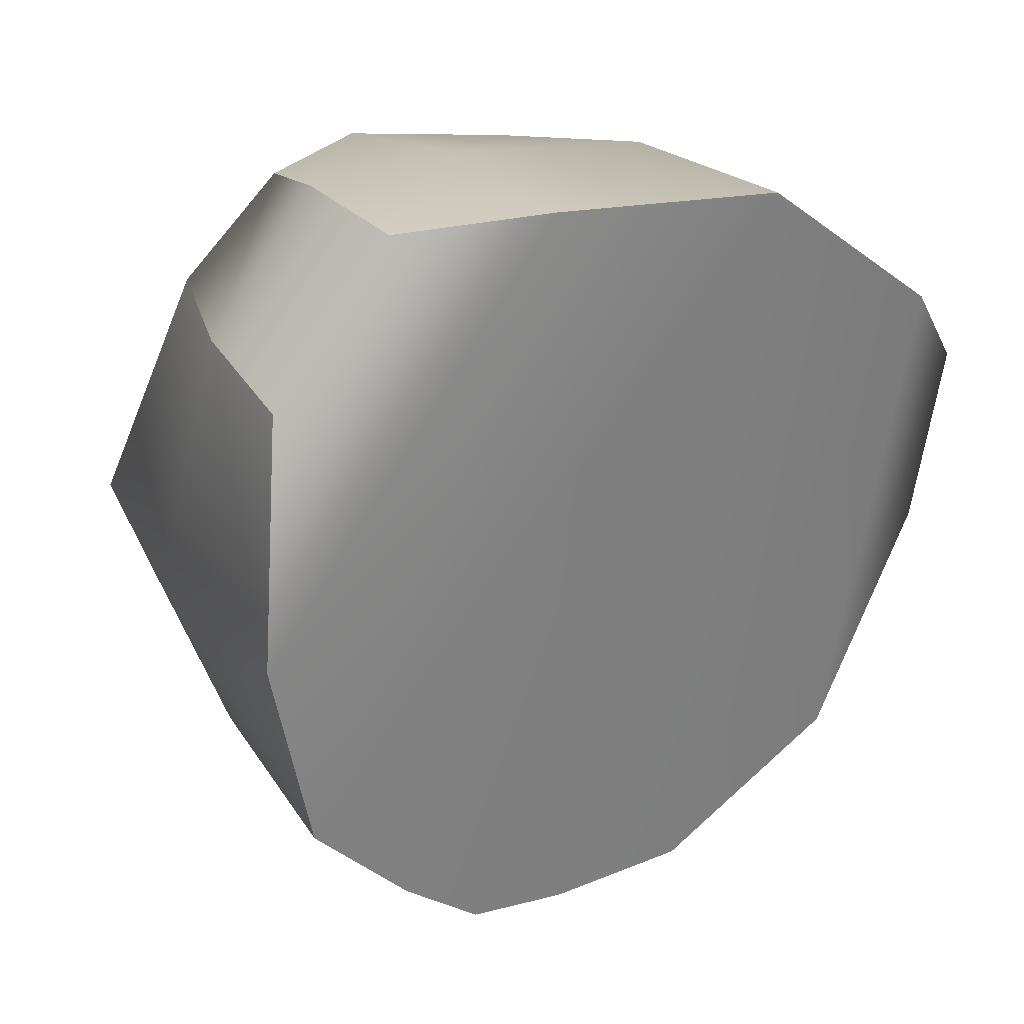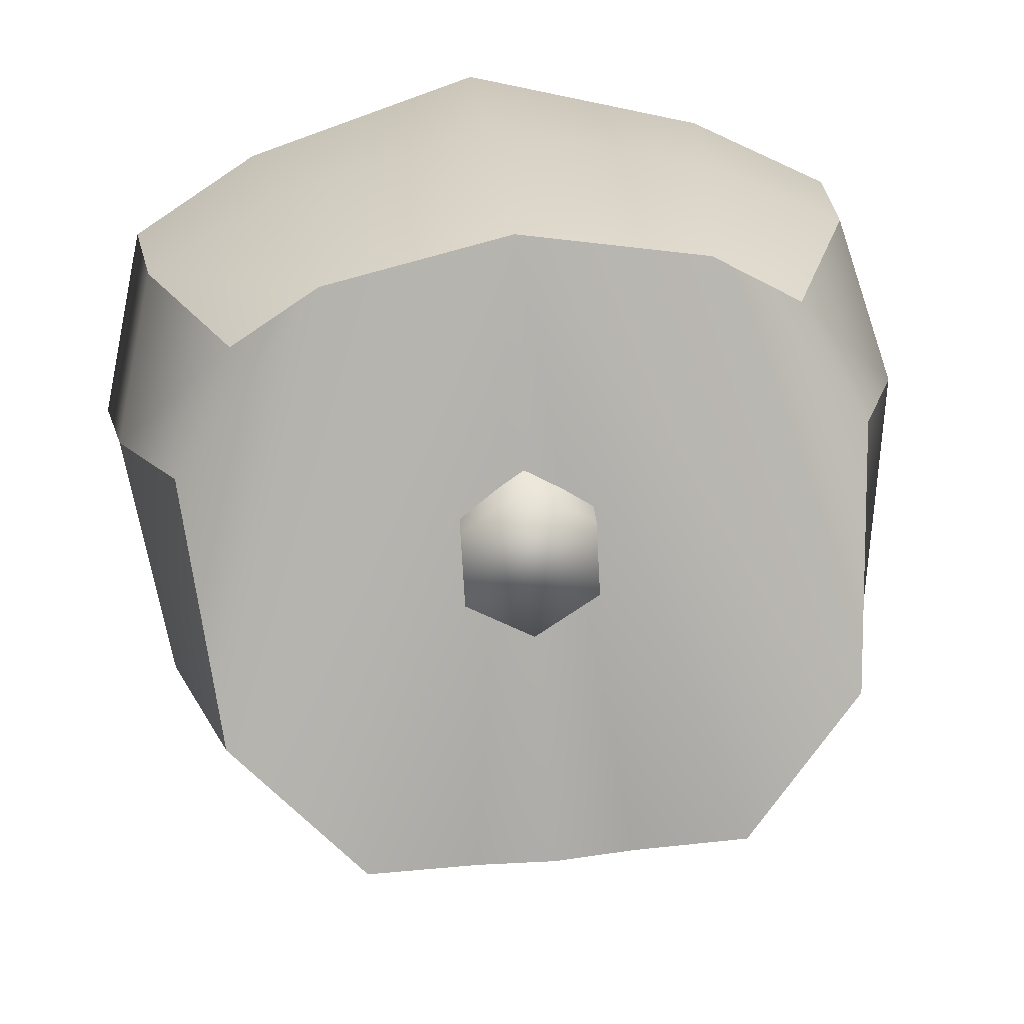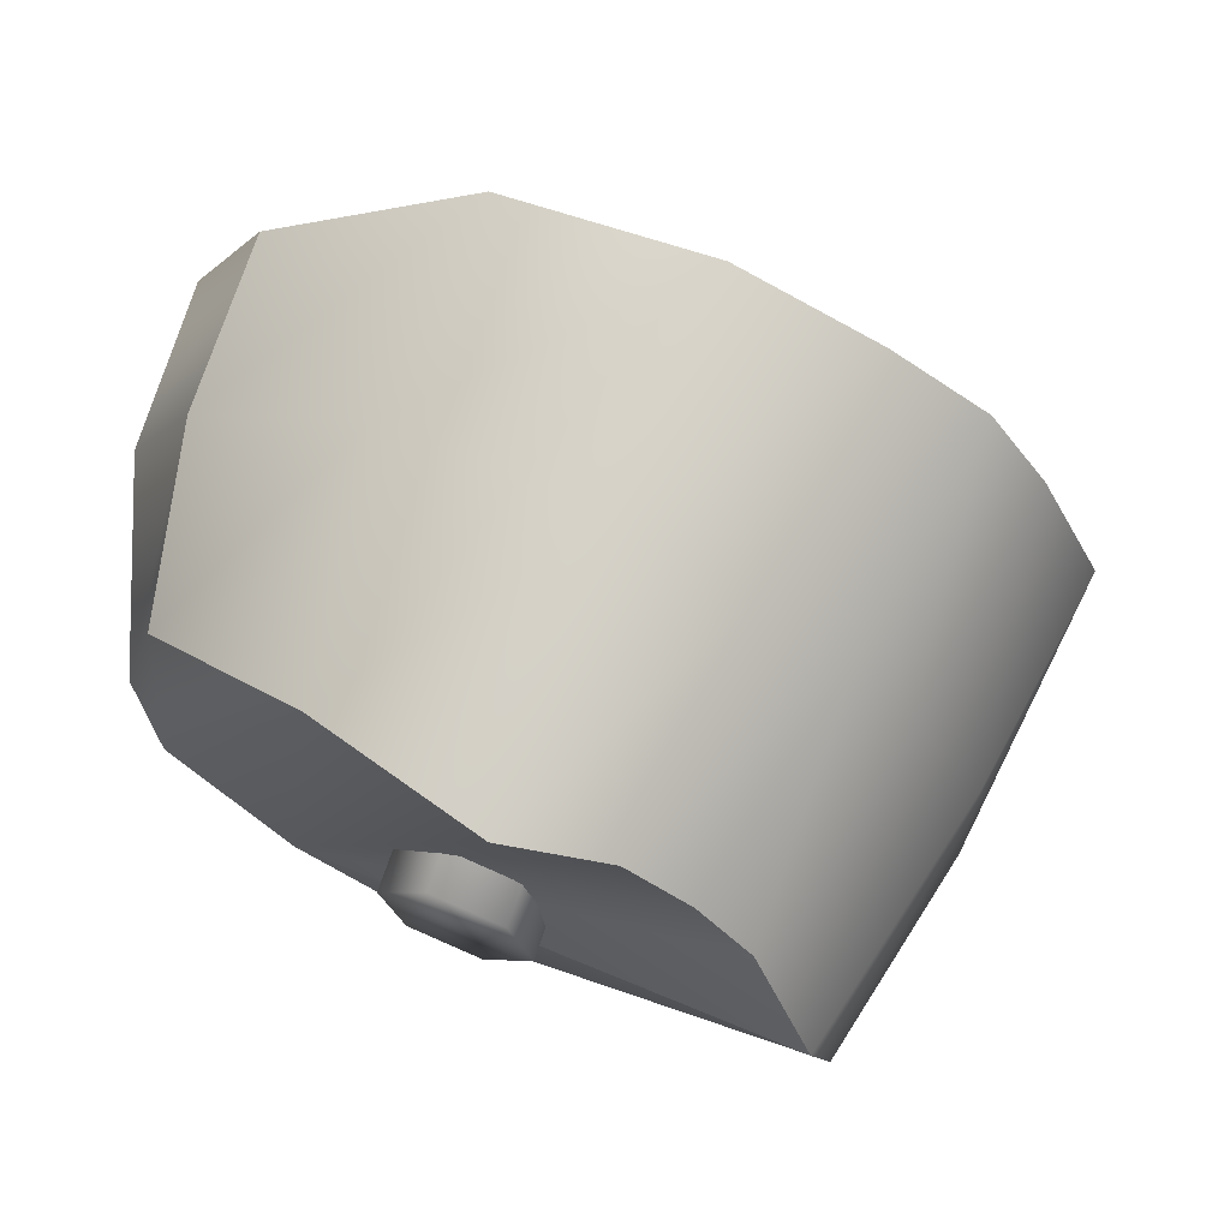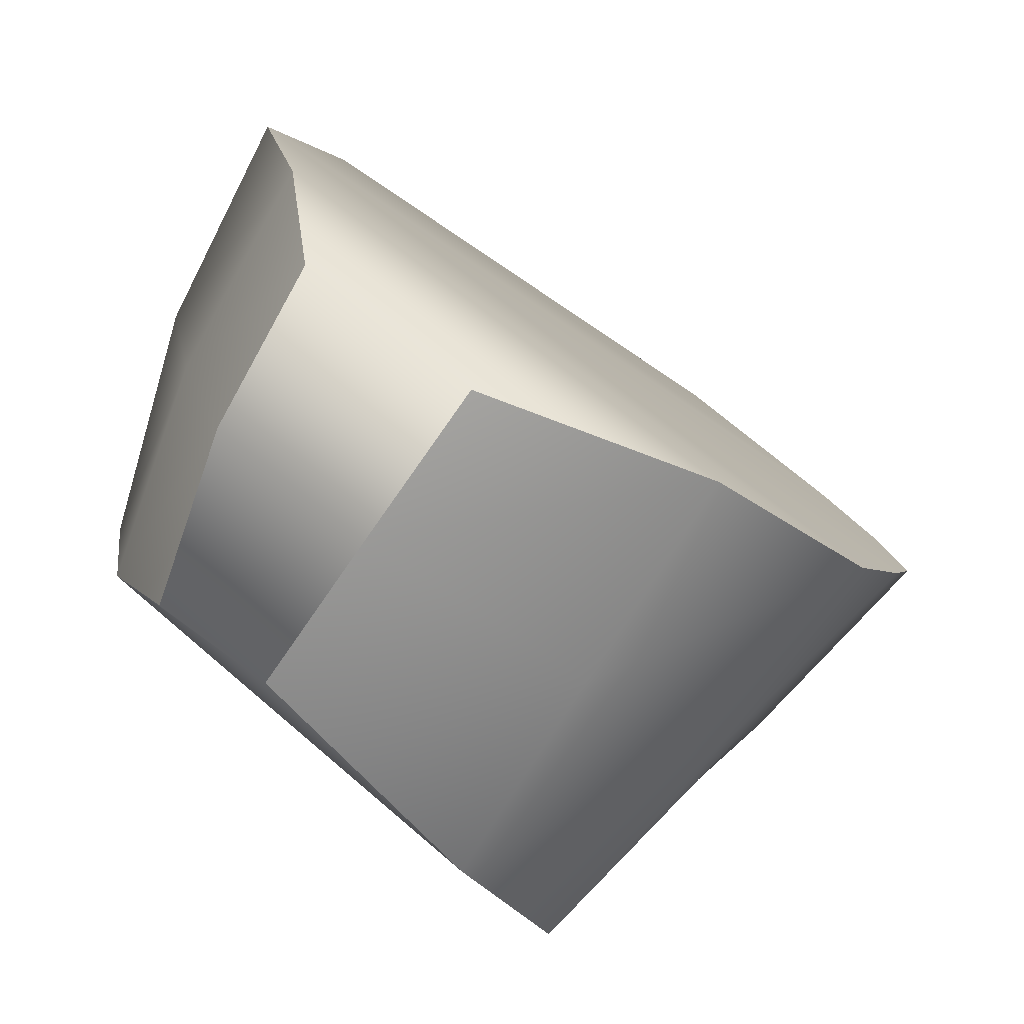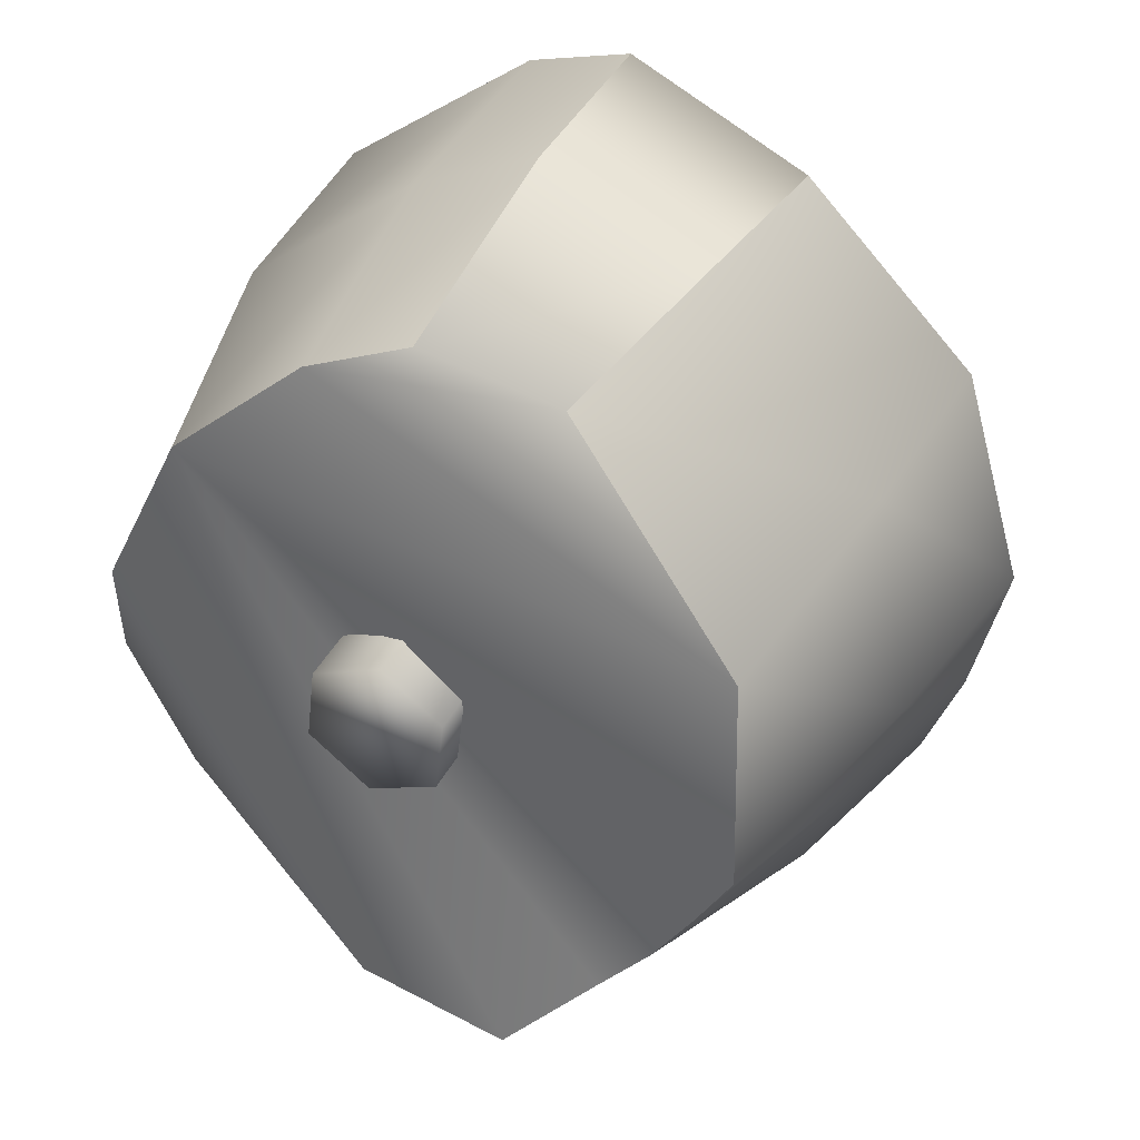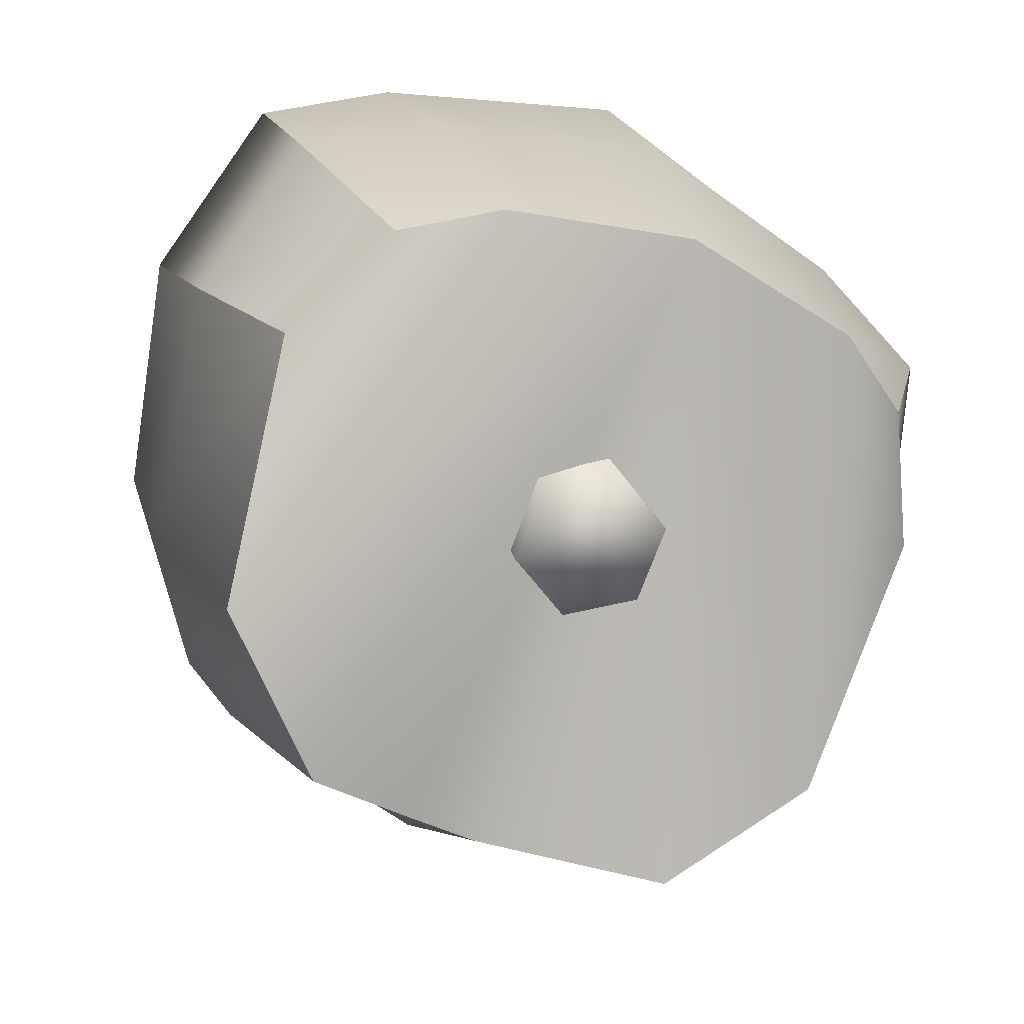
<metadata>
{"format":"obj","ext":"obj","renderer":"f3d","projection":"perspective","resolution":1024,"background":"white","views":[{"elev":-9.8,"azim":141.2,"up":"+Z"},{"elev":49.2,"azim":-6.4,"up":"+Z"},{"elev":-44.7,"azim":133.7,"up":"+Y"},{"elev":8.9,"azim":92.2,"up":"+Y"},{"elev":-33.7,"azim":57.2,"up":"+Y"},{"elev":-46.2,"azim":-24.7,"up":"+Y"}]}
</metadata>
<code>
g Owl_Mesh.010
v -0.006403 0.0005397 -0.01057
v -0.009795 0.00328 -0.006653
v -0.009871 -0.0018 -0.003391
v -0.006004 -0.004314 -0.00698
v -0.008405 -0.007199 -0.0001502
v -0.002739 -0.0002569 -0.01188
v -0.005018 -0.009974 -0.002343
v -0.002517 -0.00485 -0.007746
v -1.837e-05 -0.0006756 -0.01247
v -0.002106 -0.009382 -0.003294
v -1.837e-05 -0.005234 -0.008294
v -1.837e-05 -0.009375 -0.003478
v 0.006367 0.0005397 -0.01057
v 0.009835 -0.0018 -0.003391
v 0.009758 0.00328 -0.006653
v 0.005968 -0.004314 -0.00698
v 0.008368 -0.007199 -0.0001502
v 0.002702 -0.0002569 -0.01188
v 0.004982 -0.009974 -0.002343
v 0.00248 -0.00485 -0.007746
v -1.837e-05 -0.0006756 -0.01247
v 0.002069 -0.009382 -0.003294
v -1.837e-05 -0.005234 -0.008294
v -1.837e-05 -0.009375 -0.003478
v -0.009114 -0.002069 0.004811
v -0.01078 0.001911 0.002076
v -0.01137 0.005725 -0.0005942
v -0.009546 0.004544 0.005855
v -0.005018 -7.278e-05 0.009344
v -0.007391 -0.0004058 0.00779
v -0.006004 0.005698 0.007198
v -0.01001 0.008629 0.003554
v -1.837e-05 0.0003969 0.01019
v -0.006545 0.01083 0.004258
v -1.837e-05 0.00654 0.008447
v -1.837e-05 0.0119 0.005743
v 0.009077 -0.002069 0.004811
v 0.01075 0.001911 0.002076
v 0.01133 0.005725 -0.0005942
v 0.009509 0.004544 0.005855
v 0.007355 -0.0004058 0.00779
v 0.004982 -7.278e-05 0.009344
v 0.005968 0.005698 0.007198
v 0.009976 0.008629 0.003554
v -1.837e-05 0.0003969 0.01019
v 0.006509 0.01083 0.004258
v -1.837e-05 0.00654 0.008447
v -1.837e-05 0.0119 0.005743
v 0.002702 -0.0002569 -0.01188
v -1.837e-05 0.0119 0.005743
v -1.837e-05 -0.0006756 -0.01247
v -0.002739 -0.0002569 -0.01188
v 0.006367 0.0005397 -0.01057
v -0.006403 0.0005397 -0.01057
v 0.006509 0.01083 0.004258
v -0.006545 0.01083 0.004258
v 0.009758 0.00328 -0.006653
v -0.009795 0.00328 -0.006653
v 0.009976 0.008629 0.003554
v -0.01001 0.008629 0.003554
v 0.01133 0.005725 -0.0005942
v -0.01137 0.005725 -0.0005942
v 0.009509 0.004544 0.005855
v -0.009546 0.004544 0.005855
v 0.01075 0.001911 0.002076
v -0.01078 0.001911 0.002076
v 0.007355 -0.0004058 0.00779
v -0.007391 -0.0004058 0.00779
v 0.009077 -0.002069 0.004811
v -0.009114 -0.002069 0.004811
v 0.004982 -7.278e-05 0.009344
v -0.005018 -7.278e-05 0.009344
v 0.008368 -0.007199 -0.0001502
v -1.837e-05 0.0003969 0.01019
v -0.008405 -0.007199 -0.0001502
v 0.004982 -0.009974 -0.002343
v -0.005018 -0.009974 -0.002343
v 0.002069 -0.009382 -0.003294
v -0.002106 -0.009382 -0.003294
v -1.837e-05 -0.009375 -0.003478
v 0.0003862 0.00556 0.0003789
v 0.001474 -0.004931 0.0051
v -0.0002576 -0.004431 0.005966
v 0.002118 0.00506 -0.0004871
v 0.001474 -0.005931 0.003368
v 0.002118 0.00406 -0.002219
v -0.0002576 -0.006431 0.002502
v 0.0003862 0.00356 -0.003085
v -0.00199 -0.005931 0.003368
v -0.001346 0.00406 -0.002219
v -0.00199 -0.004931 0.0051
v -0.001346 0.00506 -0.0004871
v -0.0002576 -0.004431 0.005966
v 0.0003862 0.00556 0.0003789
v 0.001474 -0.005931 0.003368
v -0.0002576 -0.006431 0.002502
v -0.00199 -0.005931 0.003368
v 0.001474 -0.004931 0.0051
v -0.00199 -0.004931 0.0051
v -0.0002576 -0.004431 0.005966
v -0.001346 0.00406 -0.002219
v 0.0003862 0.00356 -0.003085
v 0.002118 0.00406 -0.002219
v -0.001346 0.00506 -0.0004871
v 0.002118 0.00506 -0.0004871
v 0.0003862 0.00556 0.0003789
g Owl_Mesh.010_0
f 3 2 1
f 4 3 1
f 5 3 4
f 4 1 6
f 7 5 4
f 8 4 6
f 7 4 8
f 8 6 9
f 10 7 8
f 11 8 9
f 10 8 11
f 12 10 11
f 15 14 13
f 14 16 13
f 14 17 16
f 13 16 18
f 17 19 16
f 16 20 18
f 16 19 20
f 18 20 21
f 19 22 20
f 20 23 21
f 20 22 23
f 22 24 23
g Owl_Mesh.010_1
f 5 25 3
f 25 26 3
f 3 26 2
f 26 27 2
f 30 29 28
f 29 31 28
f 28 31 32
f 29 33 31
f 31 34 32
f 33 35 31
f 31 35 34
f 35 36 34
f 37 17 14
f 38 37 14
f 38 14 15
f 39 38 15
f 42 41 40
f 43 42 40
f 43 40 44
f 45 42 43
f 46 43 44
f 47 45 43
f 47 43 46
f 48 47 46
g Owl_Mesh.010_2
f 51 50 49
f 50 51 52
f 49 50 53
f 50 52 54
f 53 50 55
f 50 54 56
f 57 53 55
f 54 58 56
f 57 55 59
f 56 58 60
f 61 57 59
f 58 62 60
f 59 63 61
f 64 60 62
f 63 65 61
f 66 64 62
f 63 67 65
f 68 64 66
f 67 69 65
f 70 68 66
f 67 71 69
f 72 68 70
f 71 73 69
f 71 74 73
f 75 72 70
f 74 72 75
f 74 76 73
f 77 74 75
f 76 74 78
f 74 77 79
f 78 74 80
f 74 79 80
g Owl_Mesh.010_3
f 83 82 81
f 82 84 81
f 82 85 84
f 85 86 84
f 85 87 86
f 87 88 86
f 87 89 88
f 89 90 88
f 89 91 90
f 91 92 90
f 91 93 92
f 93 94 92
f 97 96 95
f 95 98 97
f 98 99 97
f 98 100 99
f 103 102 101
f 101 104 103
f 104 105 103
f 104 106 105

</code>
